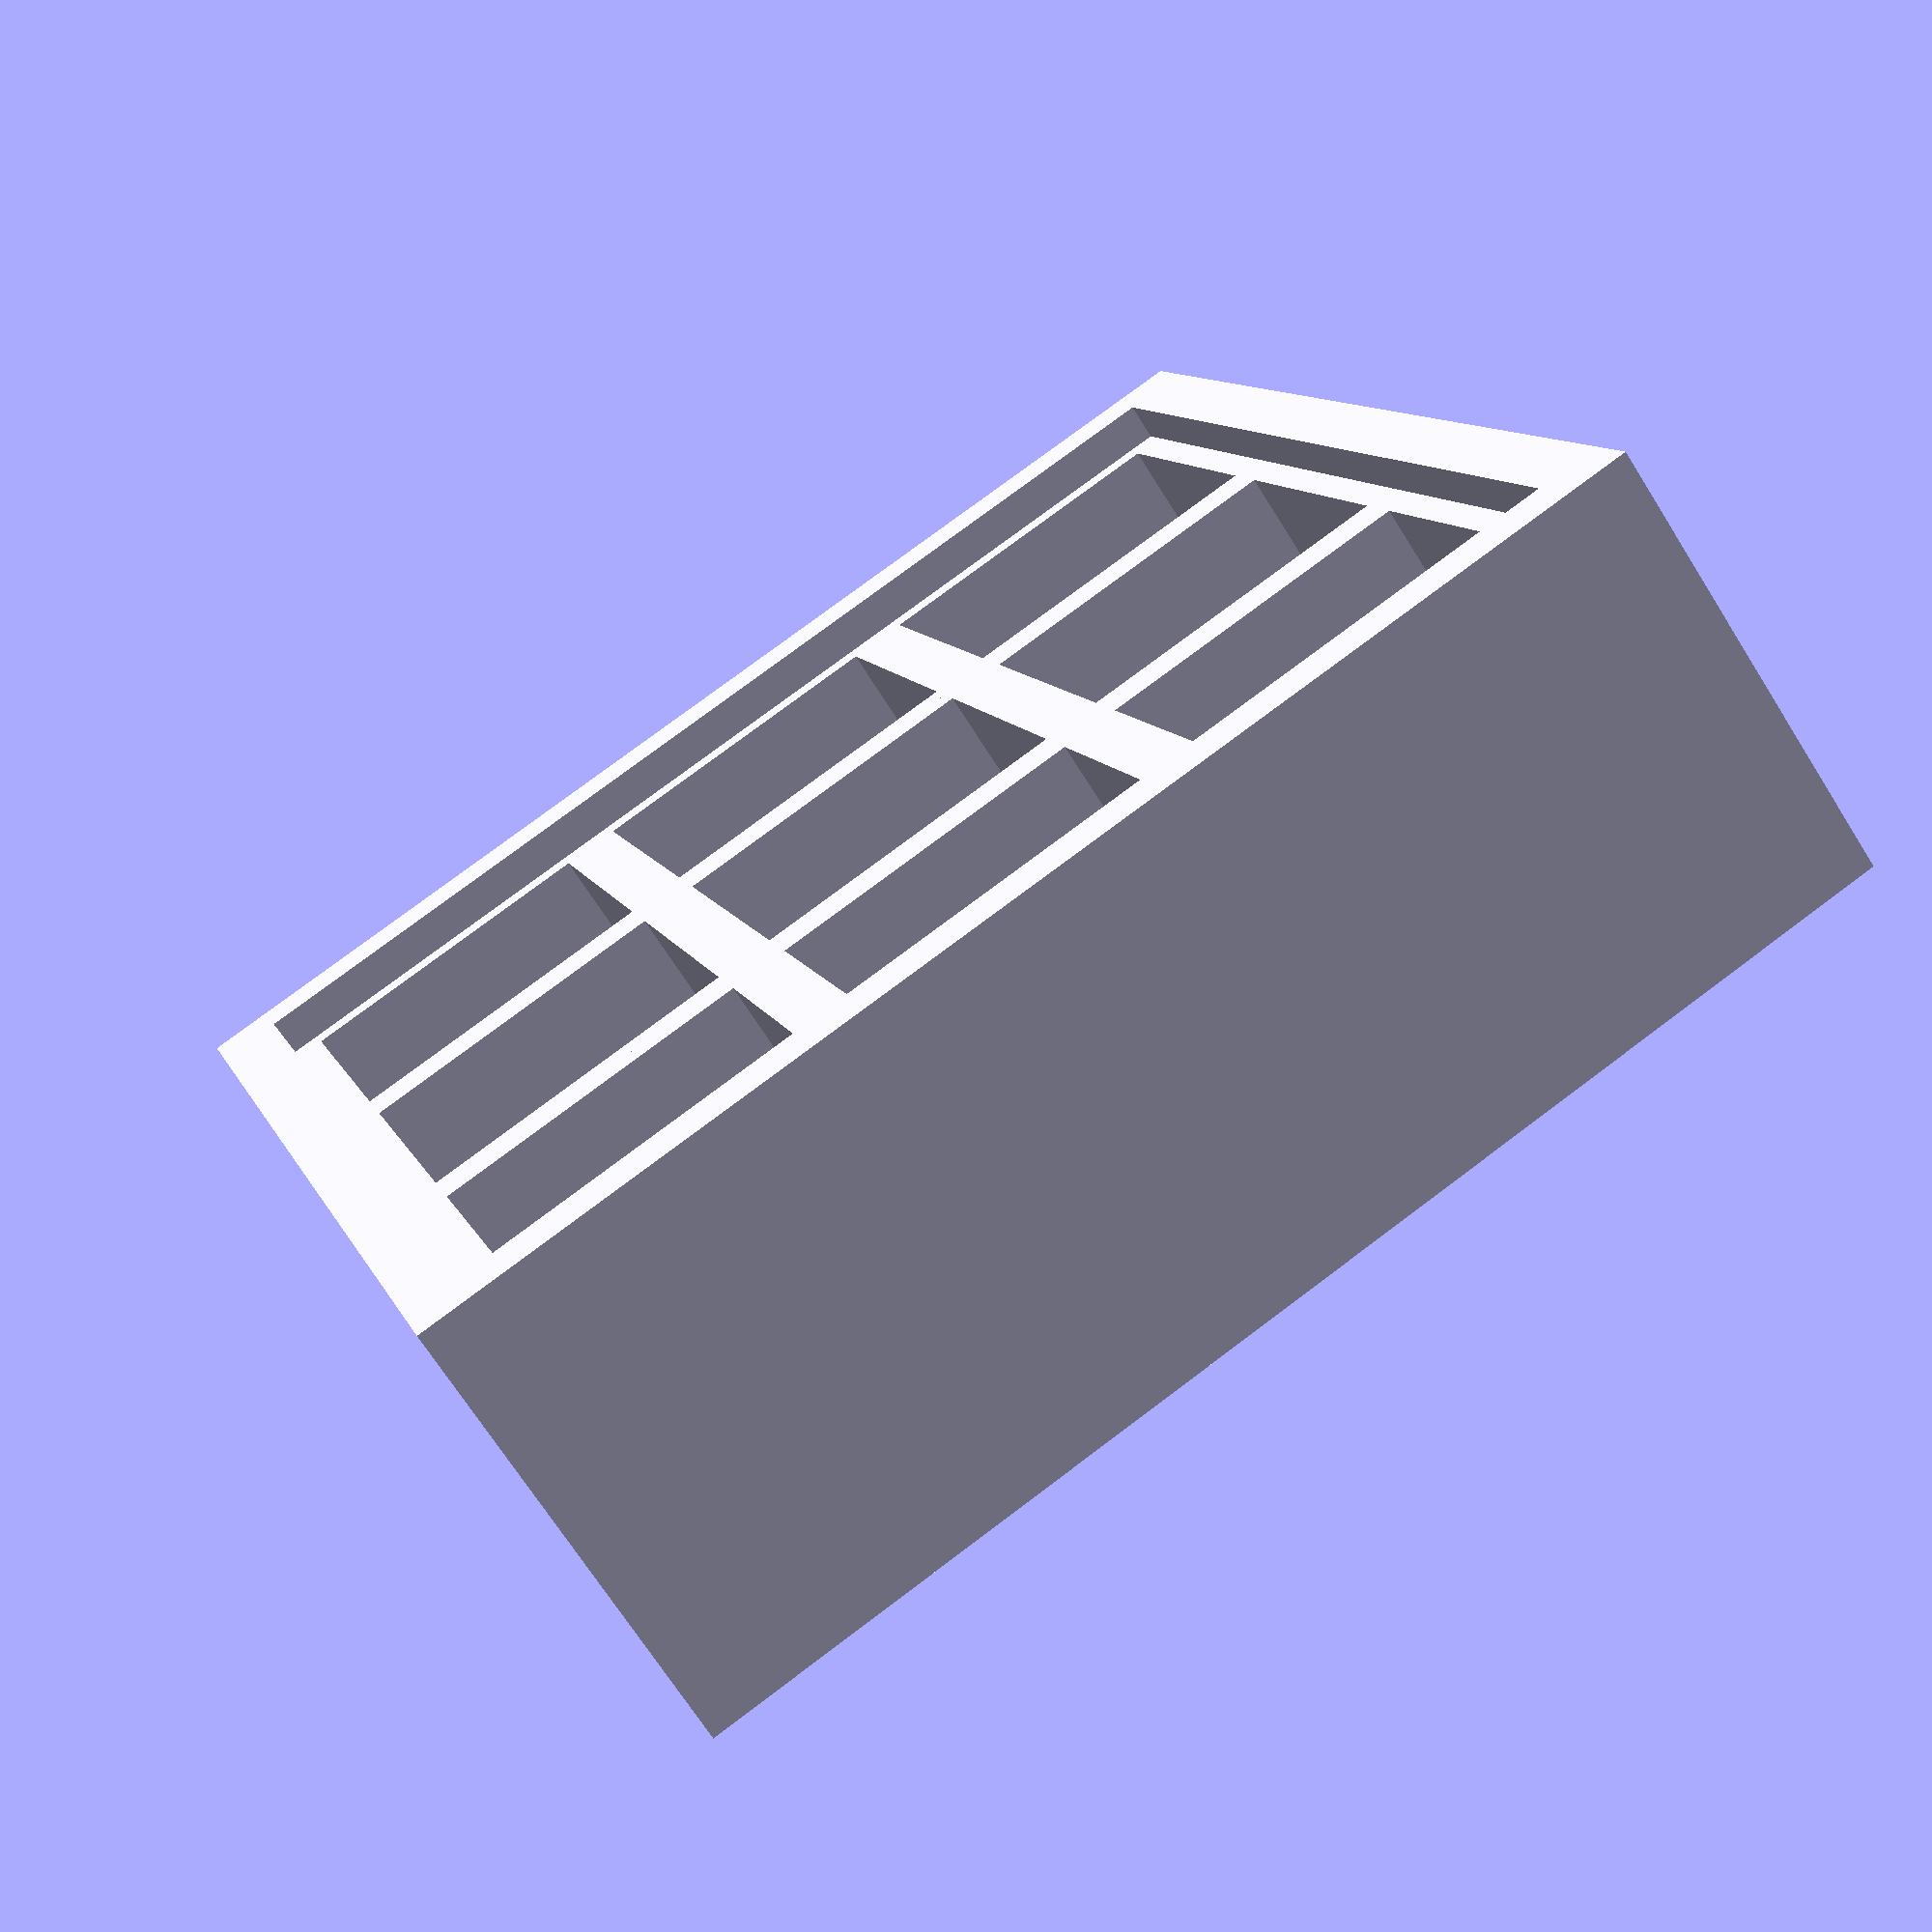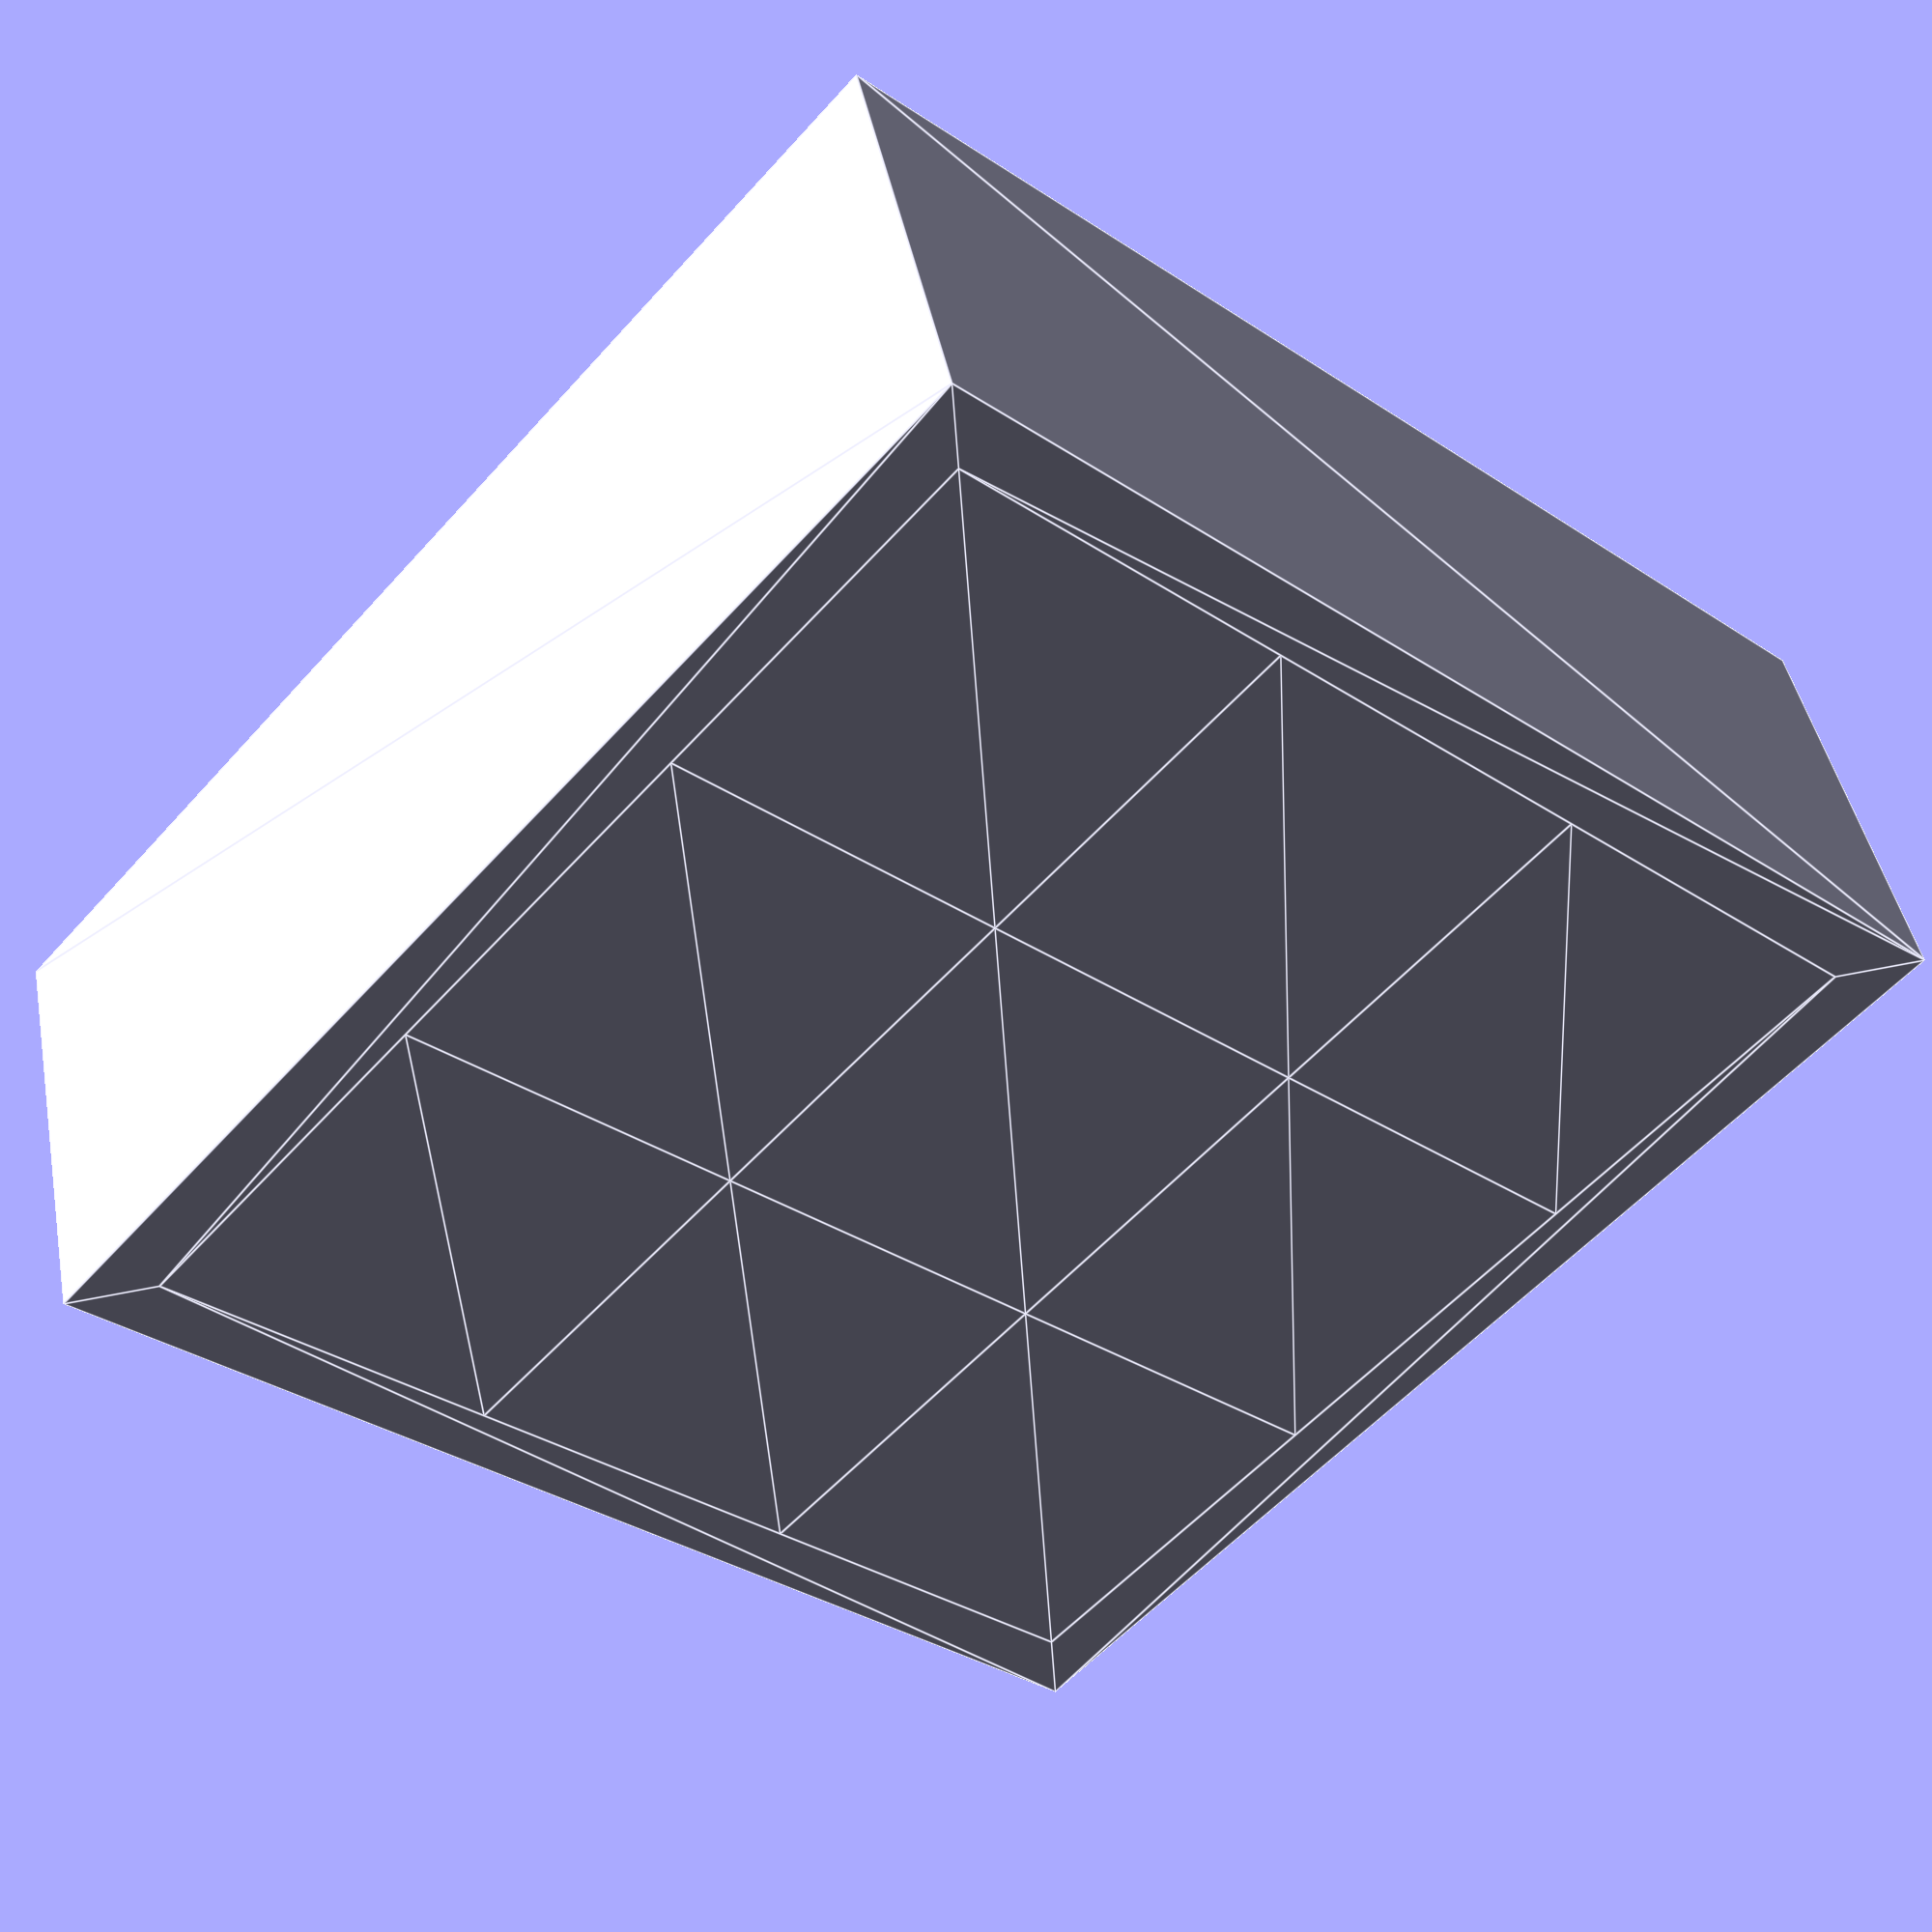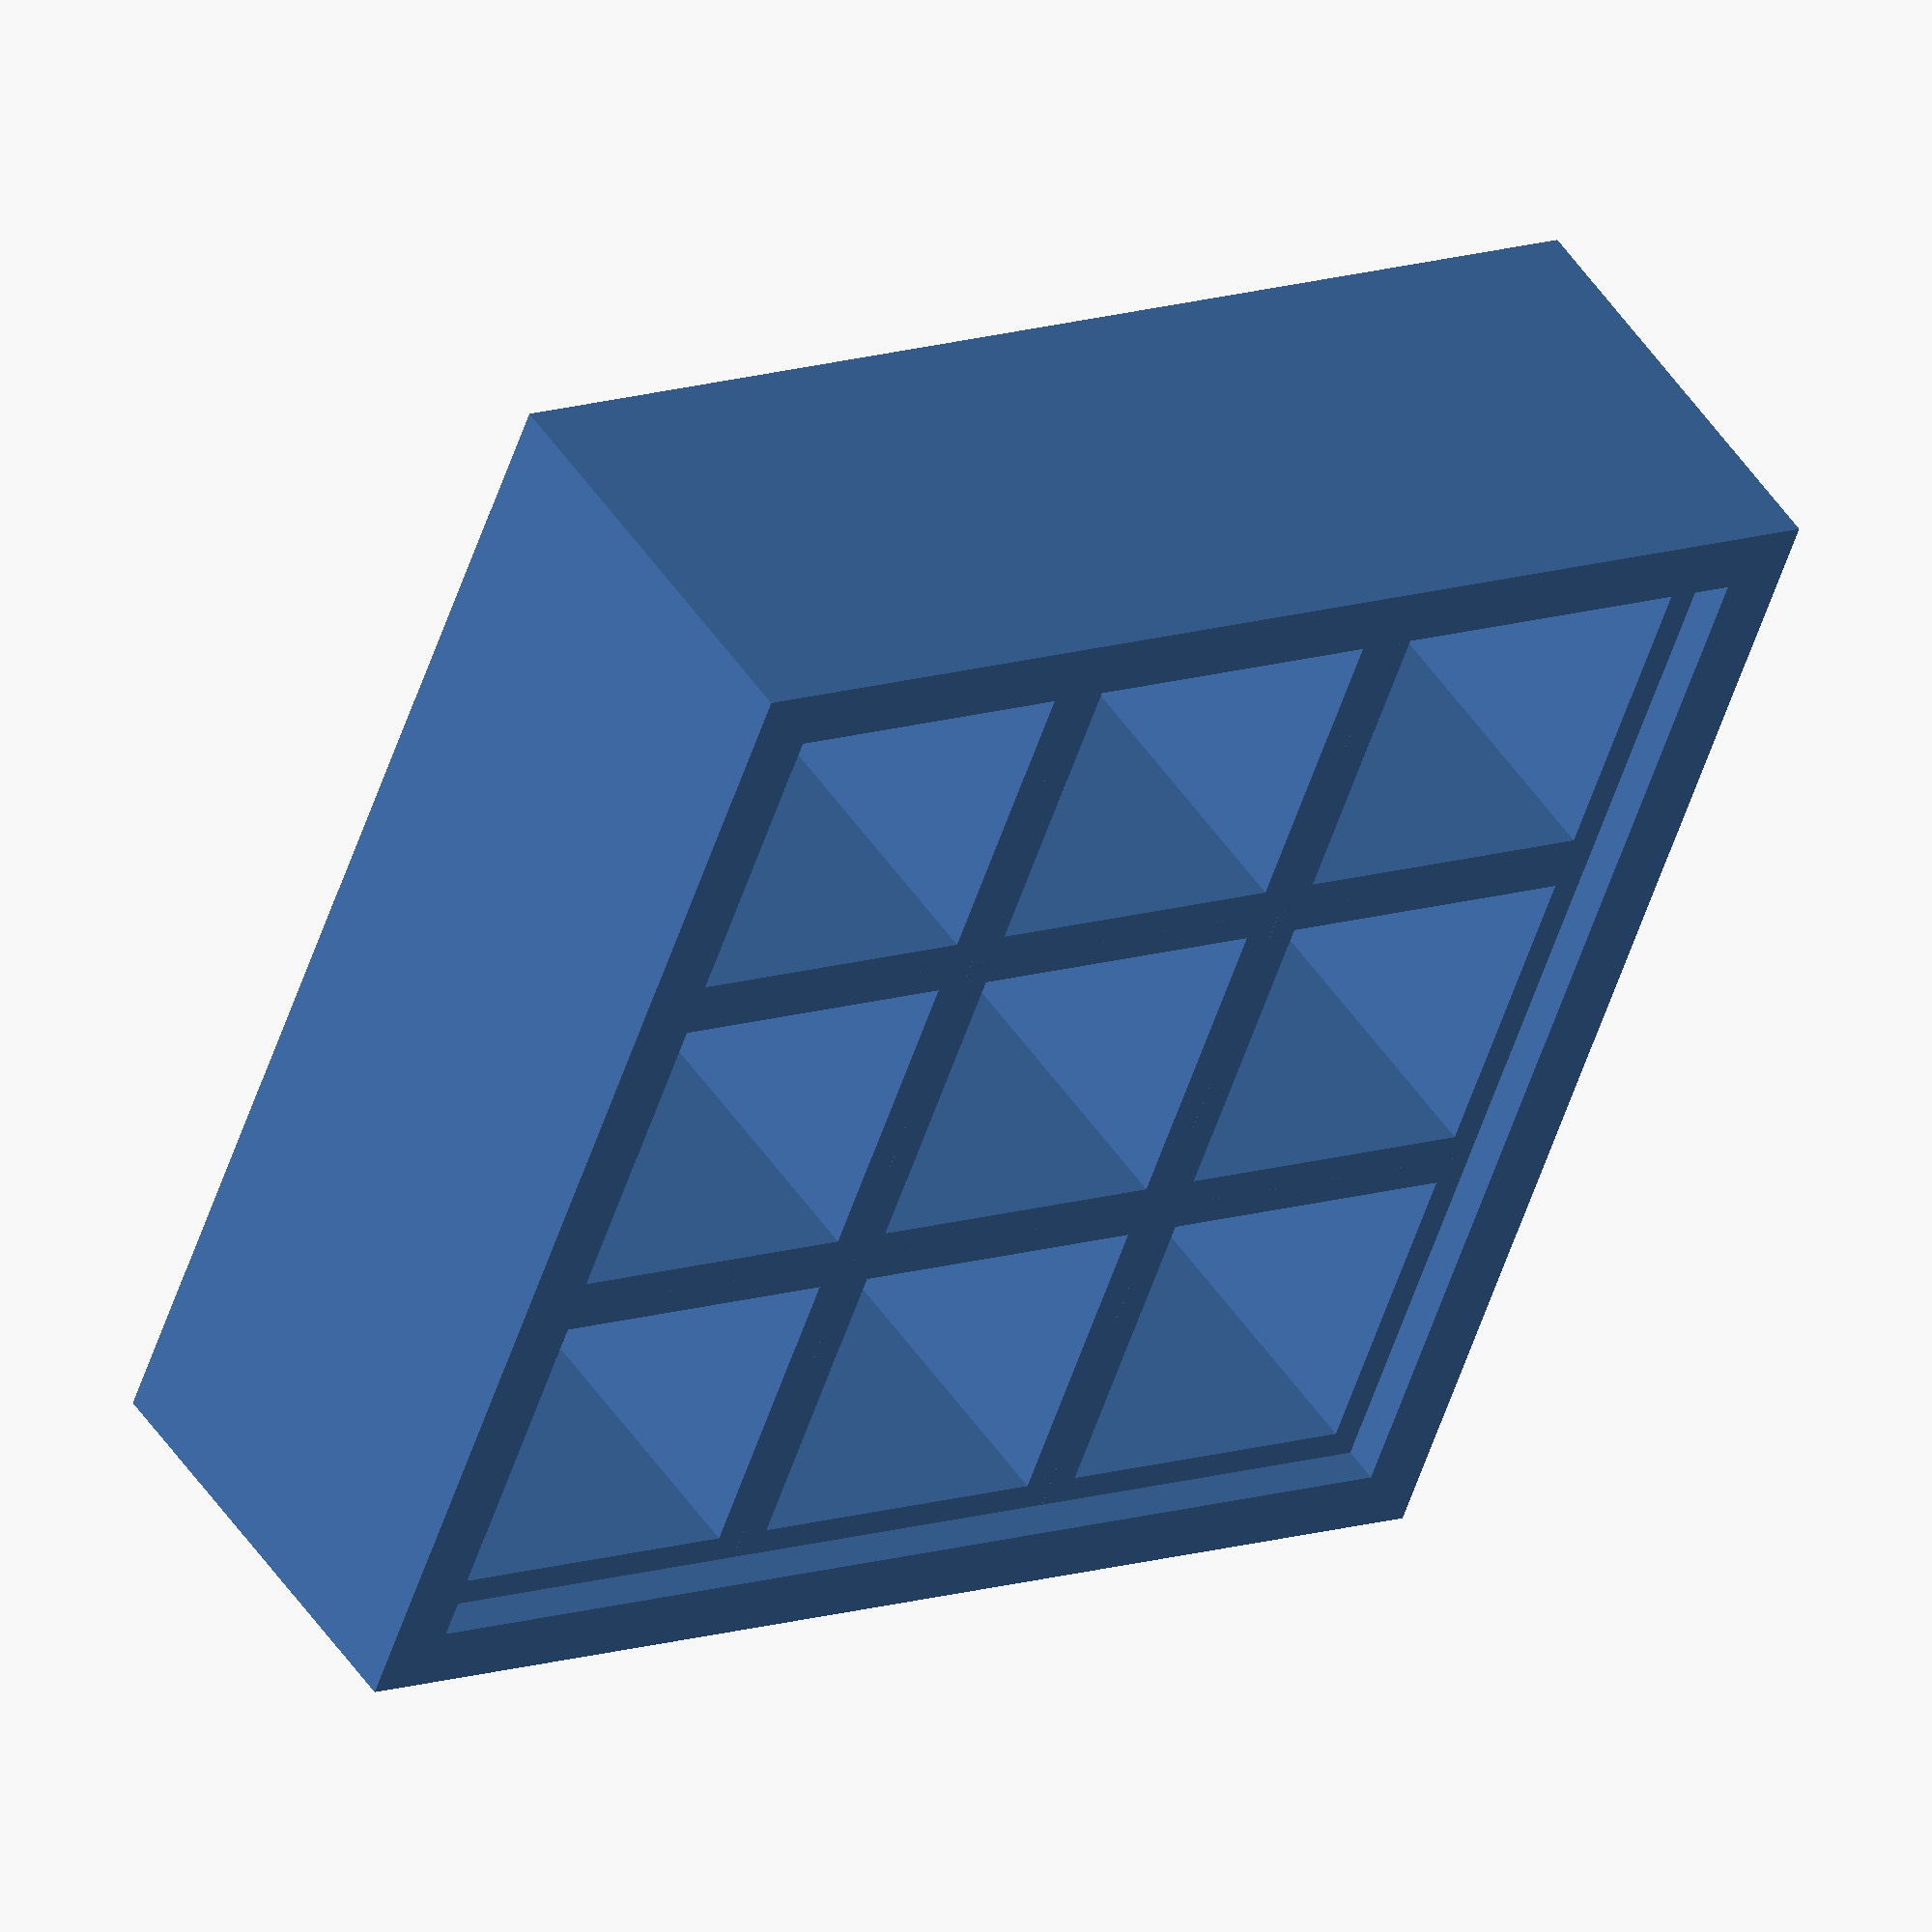
<openscad>
ViewScale = [0.0254, 0.0254, 0.0254];

extension = 0;
rows = 3;
cols = 3;
facemils = 10;
module cell()
{
    //rotate([180, 0, 0]) {
    linear_extrude(310+extension)
    difference() {
        square(300, center=true);
        square(254, center=true);
    }
    translate([0, 0, 310+extension])
    linear_extrude(facemils)
    square(300, center=true);
    //}
}


scale(ViewScale)
{
    // cells
    translate([-(rows * 100), -(cols*100), 0])
    for (jj = [0:300:(rows-1)*300]) {
    for (ii = [0:300:(cols-1)*300]) {
        translate([ii, jj, 0]) cell();
    }}

    // outer box
    translate([0, 0, -40 + facemils]) 
    linear_extrude(350 + extension)
    difference() {
        square(rows * 300 + 100, center=true);
        square(cols * 300, center=true);
    }
}


</openscad>
<views>
elev=249.4 azim=19.0 roll=327.8 proj=p view=wireframe
elev=315.1 azim=221.5 roll=349.0 proj=p view=edges
elev=311.4 azim=248.9 roll=147.9 proj=o view=wireframe
</views>
